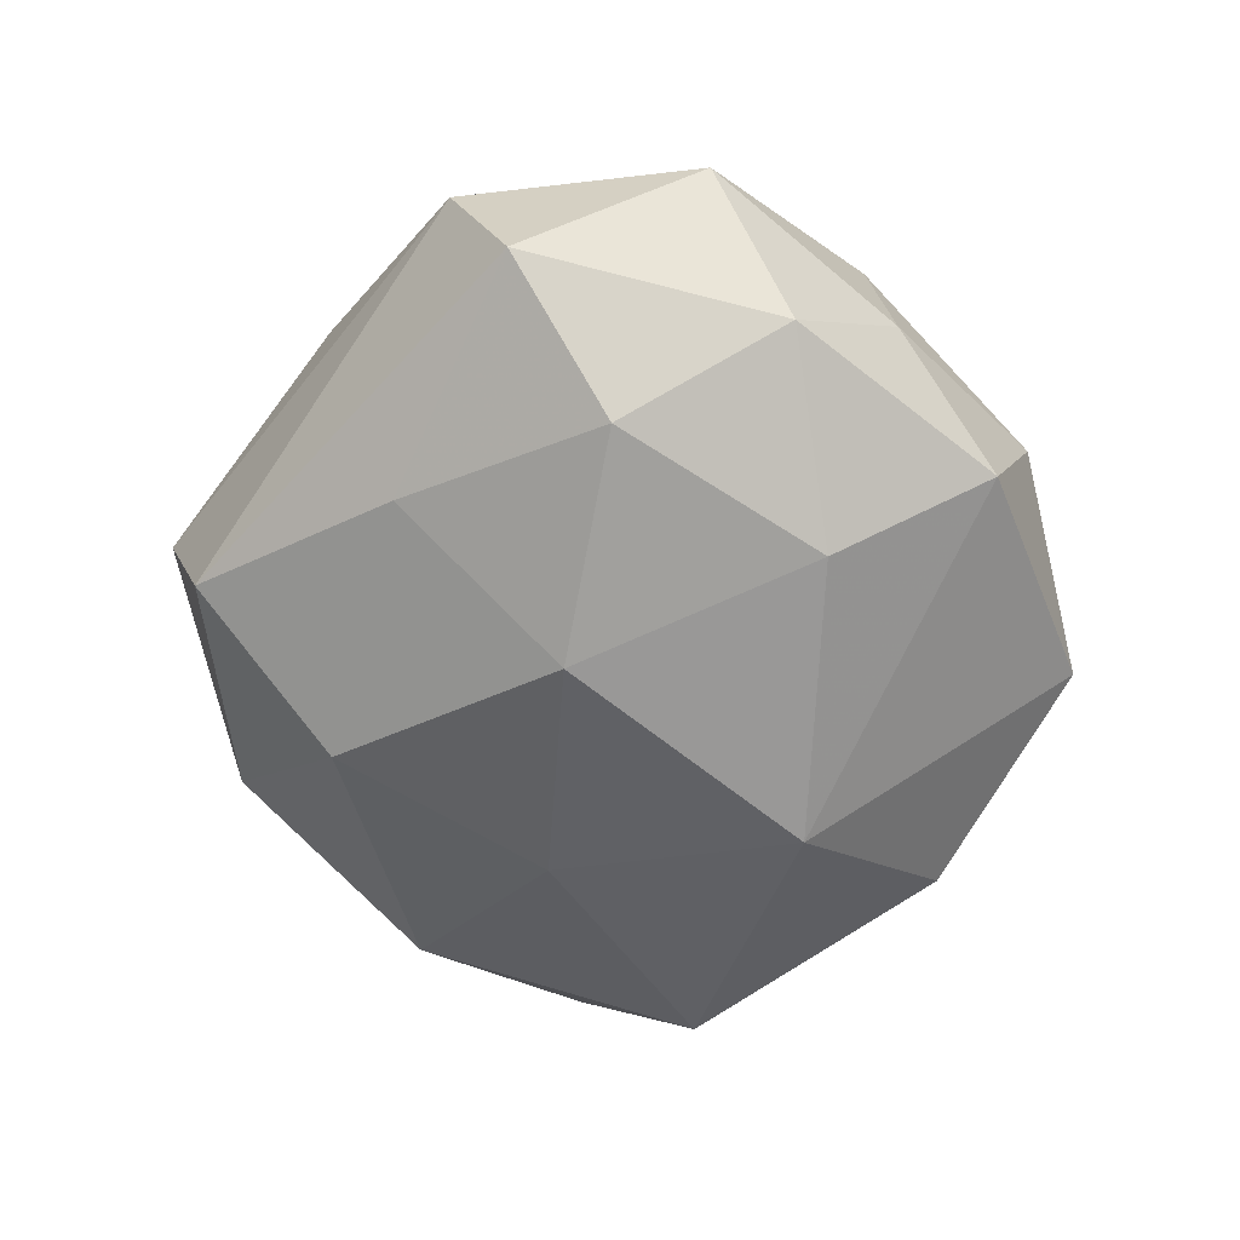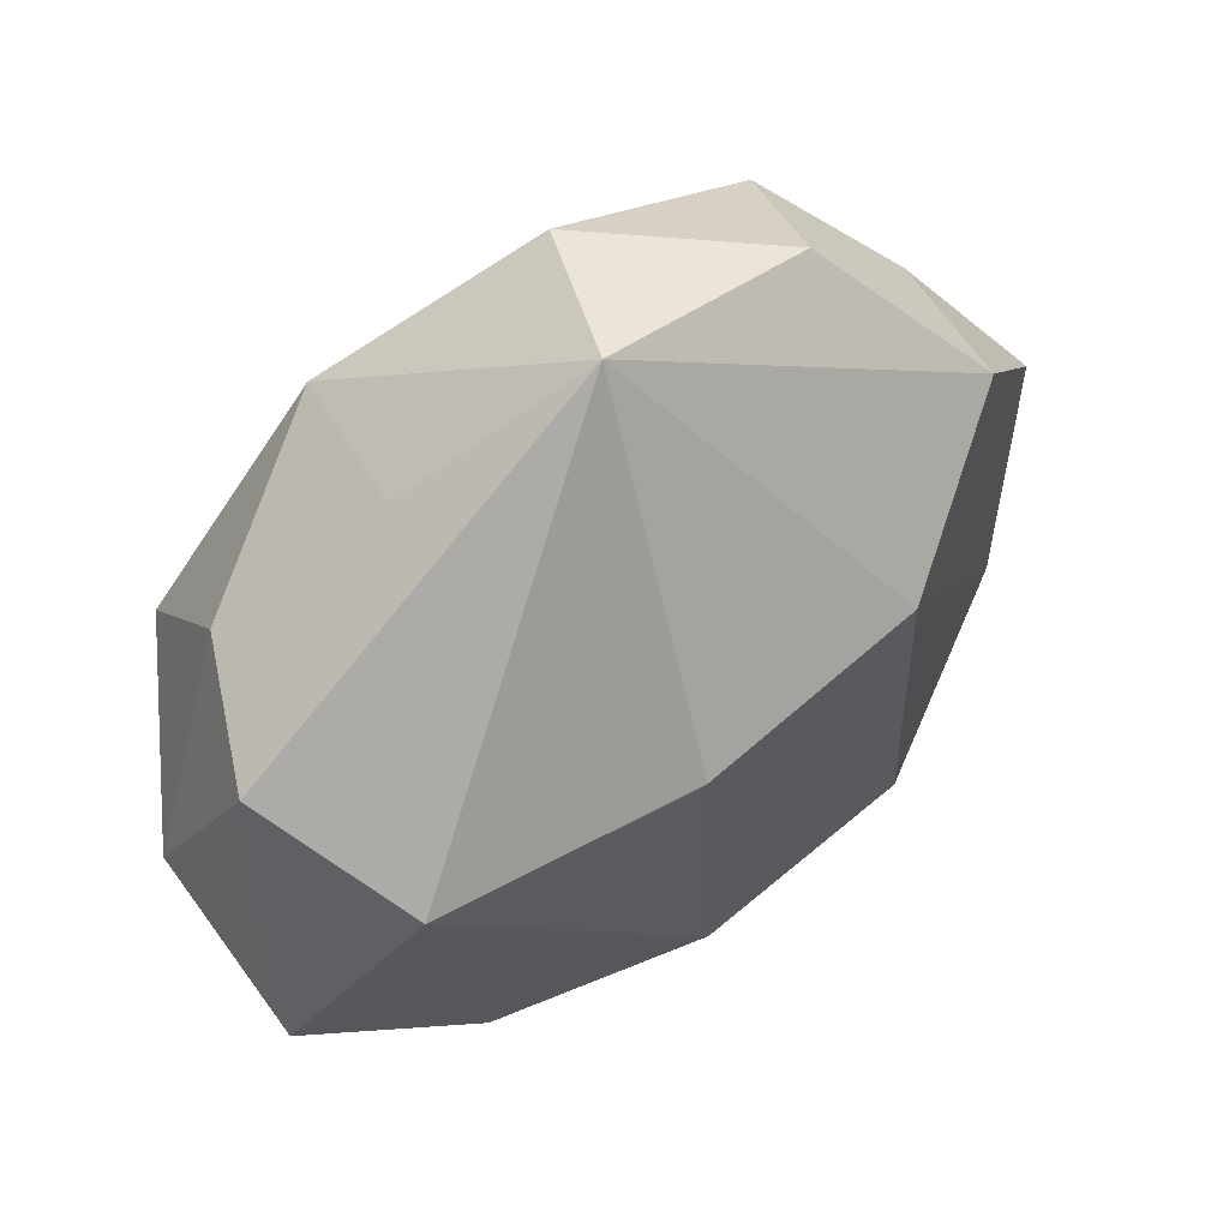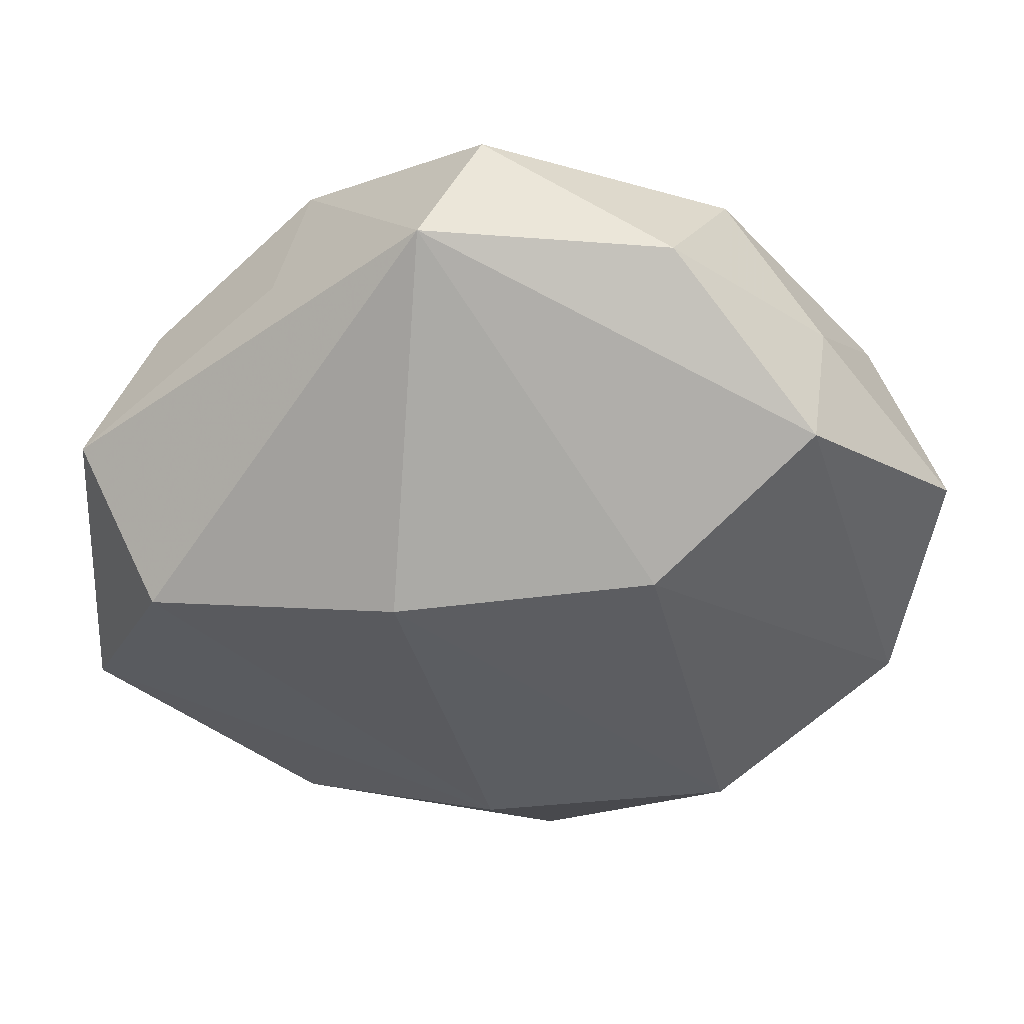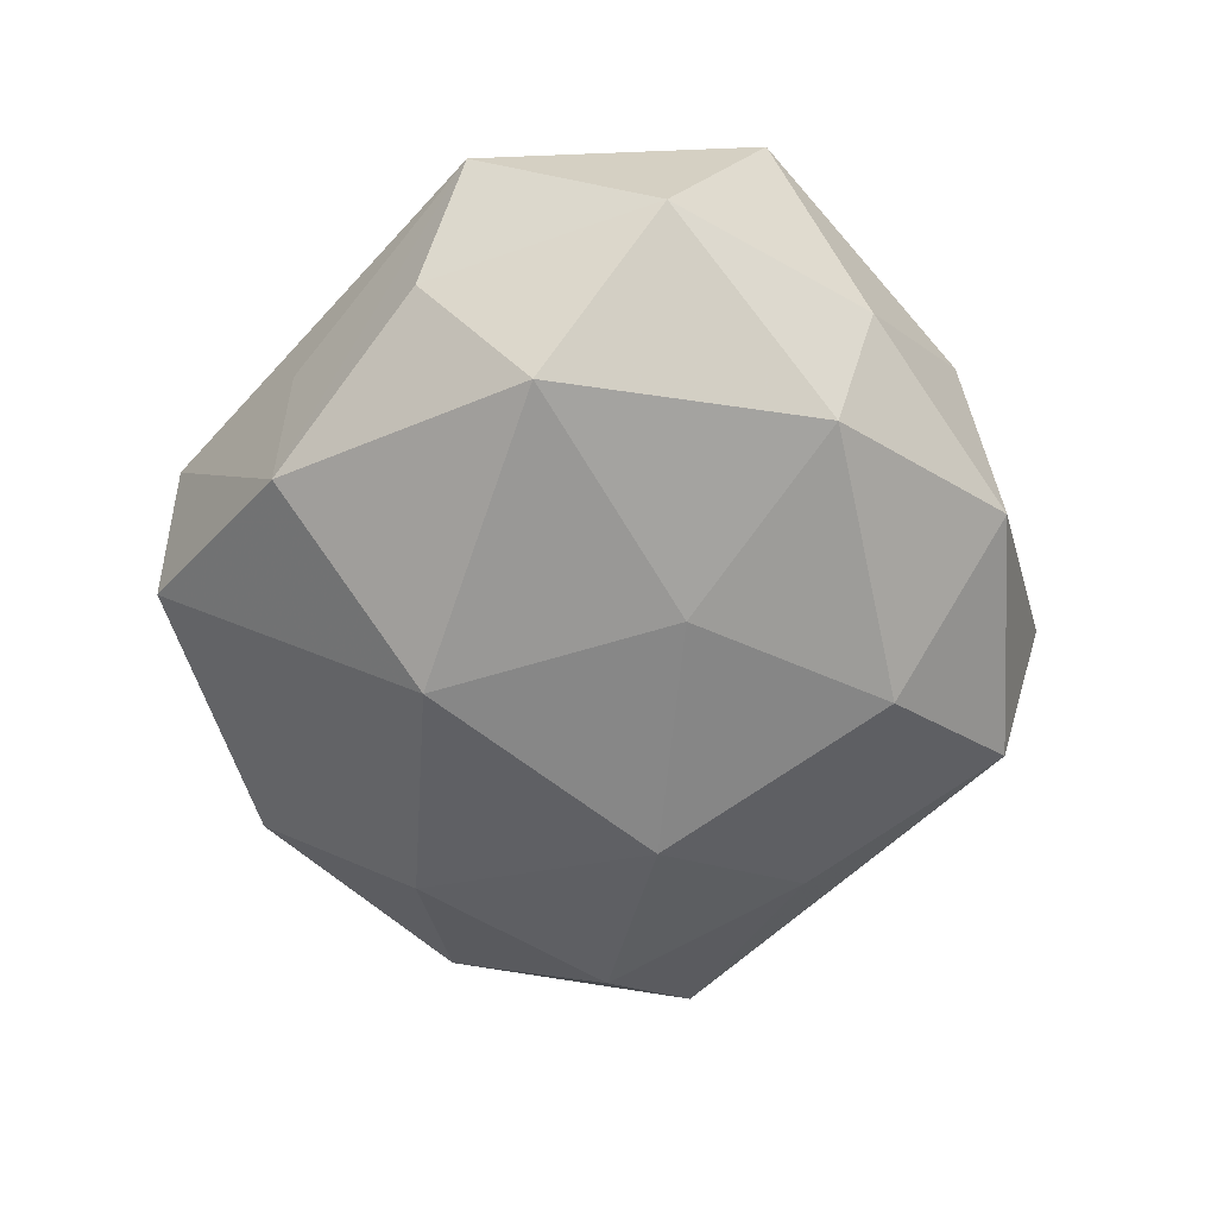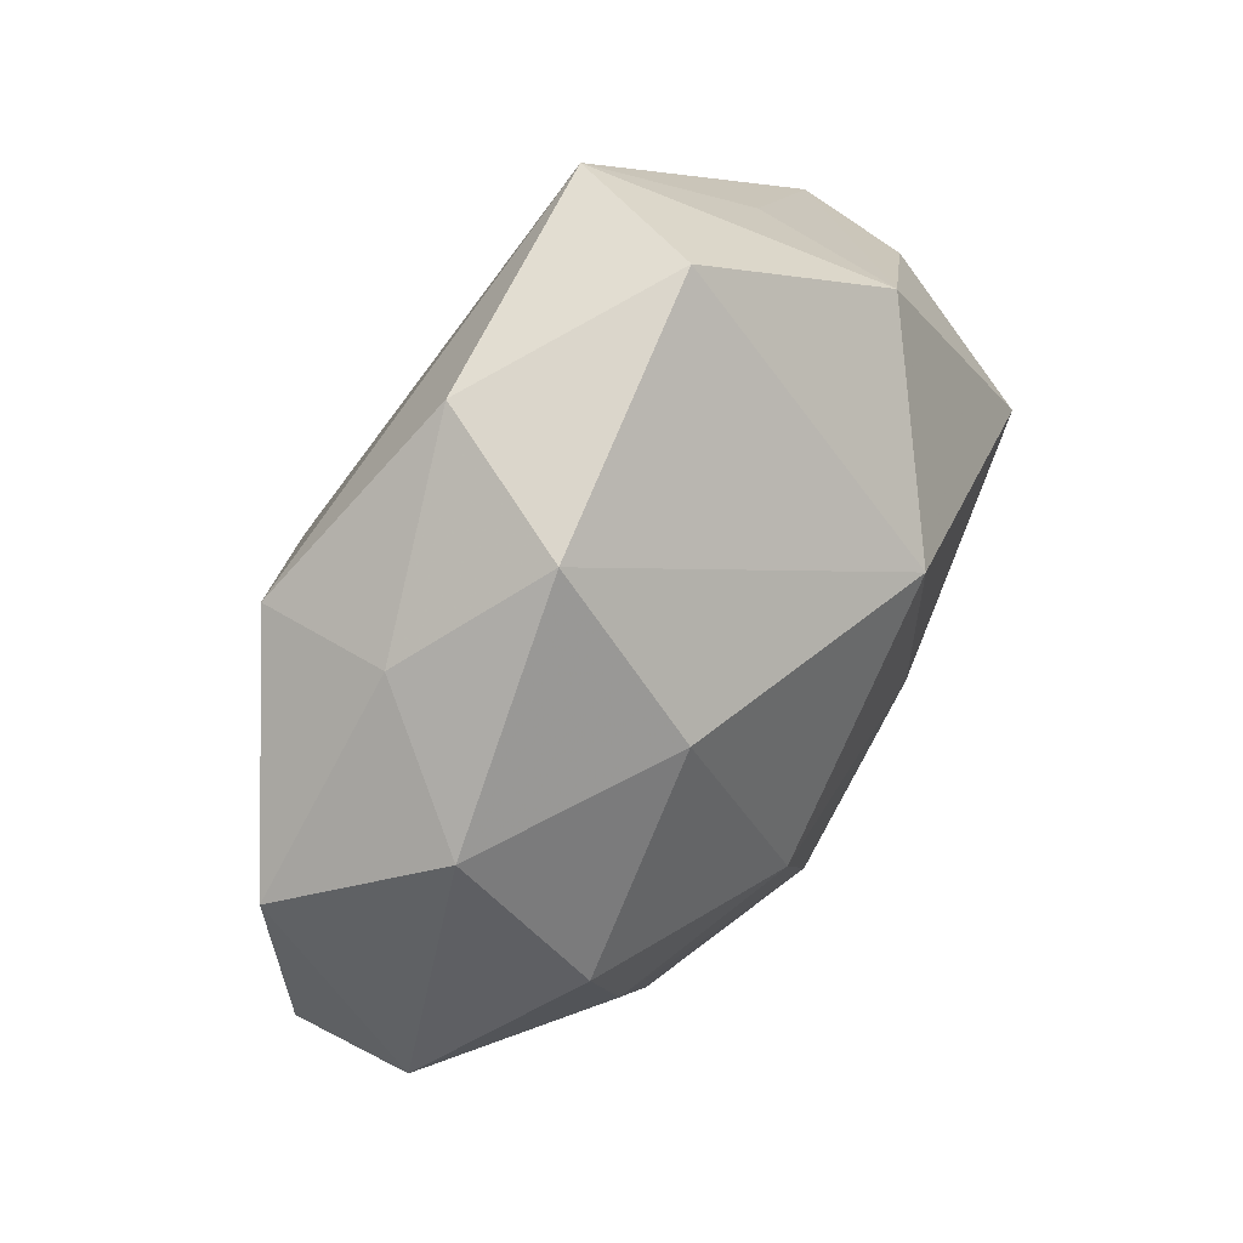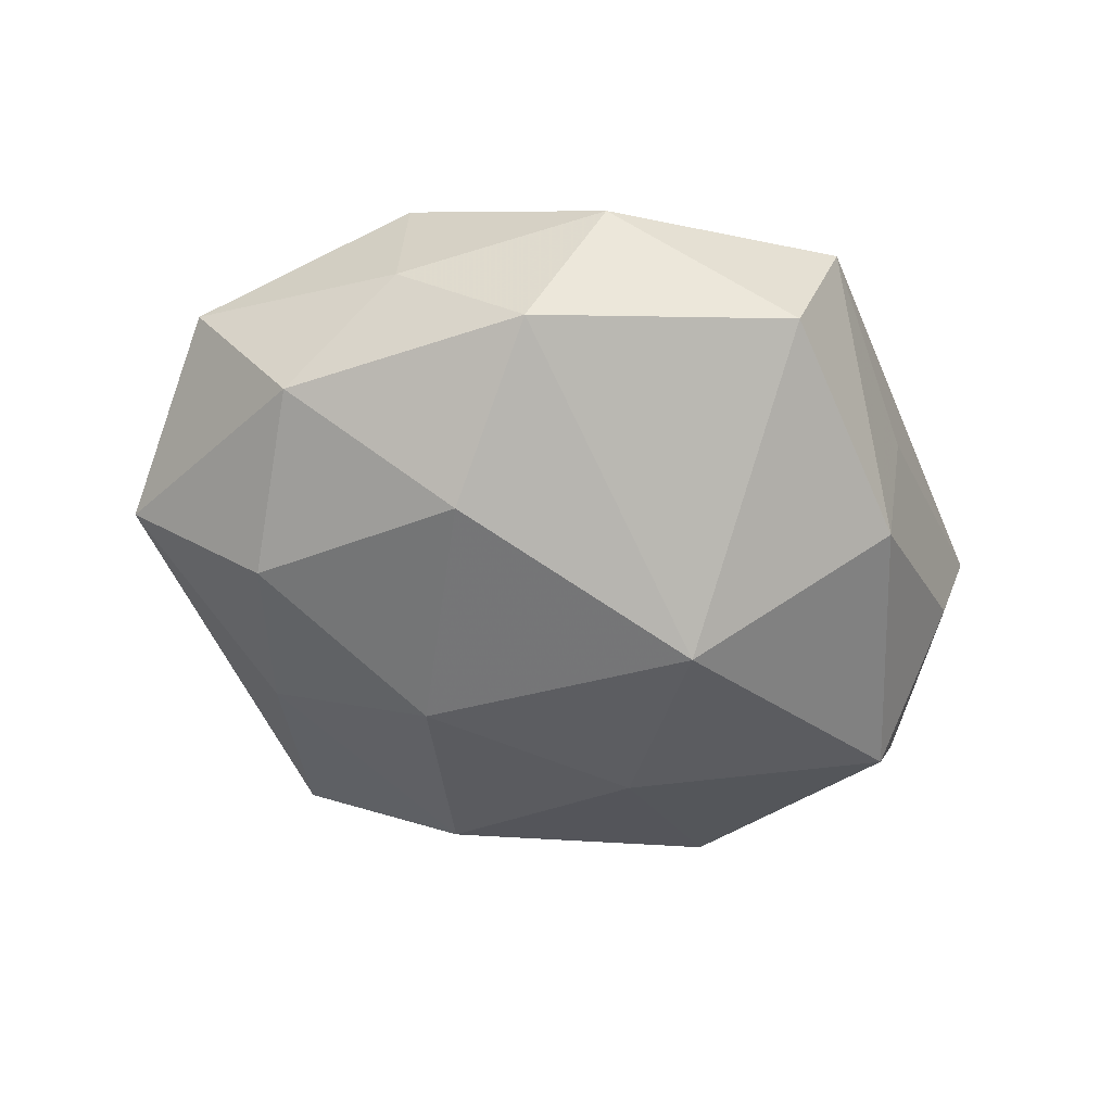
<metadata>
{"format":"obj","ext":"obj","renderer":"f3d","projection":"perspective","resolution":1024,"background":"white","views":[{"elev":-54.2,"azim":89.7,"up":"+Z"},{"elev":47.5,"azim":-39.6,"up":"+Y"},{"elev":40.7,"azim":-0.2,"up":"+Y"},{"elev":-59.4,"azim":-91.7,"up":"+Z"},{"elev":50.5,"azim":121.6,"up":"+Y"},{"elev":-44.8,"azim":151.5,"up":"+Z"}]}
</metadata>
<code>
v -0.04261 0.005505 0.02459
v 0.05196 -0.02006 0.009472
v 0.01399 -0.04875 -0.01093
v -0.002081 0.05203 -0.005433
v 0.02035 0.04621 0.007866
v 0.02797 0.04014 -0.009373
v -0.05268 -0.01749 0.01285
v 0.03979 0.02948 0.002699
v 0.04174 -0.002166 -0.02096
v 0.04782 0.01711 -0.01
v -0.01265 0.01047 0.03177
v -0.04079 0.008019 -0.02487
v 0.007033 -0.05421 0.006728
v -0.03382 -0.0248 -0.01872
v -0.01345 -0.009119 -0.02753
v -0.009384 0.05125 0.01158
v -0.052 0.01643 0.008314
v 0.05682 0.008418 0.007226
v 0.05484 -0.01312 -0.007349
v -0.00581 0.01924 -0.03148
v -0.0538 -0.005763 -0.006697
v 0.01634 -0.00712 -0.02931
v -0.02623 -0.04148 0.01114
v -0.02398 0.03657 -0.01704
v -0.03914 -0.02953 -0.002222
v -0.04365 0.02127 -0.008058
v -0.001406 -0.03651 0.02059
v 0.02928 -0.02551 -0.0167
v 0.03749 0.02703 0.01899
v -0.01697 -0.0462 -0.007622
v 0.02966 -0.03528 0.01853
v 0.02664 0.02076 -0.02309
v -0.0276 0.03593 0.001322
v -0.0007834 -0.03322 -0.02308
v 0.01842 0.01227 0.02904
f 1 16 17
f 12 14 21
f 15 14 12
f 24 16 4
f 4 16 5
f 5 6 4
f 1 17 7
f 7 17 21
f 7 27 1
f 23 27 7
f 5 16 29
f 16 35 29
f 33 16 24
f 24 17 33
f 33 17 16
f 9 22 32
f 15 22 34
f 34 14 15
f 34 3 30
f 30 14 34
f 21 17 26
f 26 12 21
f 26 17 24
f 24 12 26
f 31 35 11
f 11 27 31
f 1 27 11
f 11 16 1
f 11 35 16
f 13 27 23
f 13 23 30
f 30 3 13
f 31 27 13
f 21 14 25
f 25 7 21
f 25 14 30
f 30 23 25
f 23 7 25
f 8 6 5
f 5 29 8
f 2 35 31
f 2 29 35
f 31 13 2
f 3 19 2
f 2 13 3
f 20 32 22
f 20 22 15
f 15 12 20
f 20 12 24
f 24 4 20
f 6 32 20
f 20 4 6
f 6 8 10
f 10 19 9
f 9 32 10
f 10 32 6
f 9 19 28
f 28 19 3
f 28 22 9
f 3 34 28
f 28 34 22
f 29 2 18
f 18 2 19
f 19 10 18
f 18 8 29
f 18 10 8

</code>
